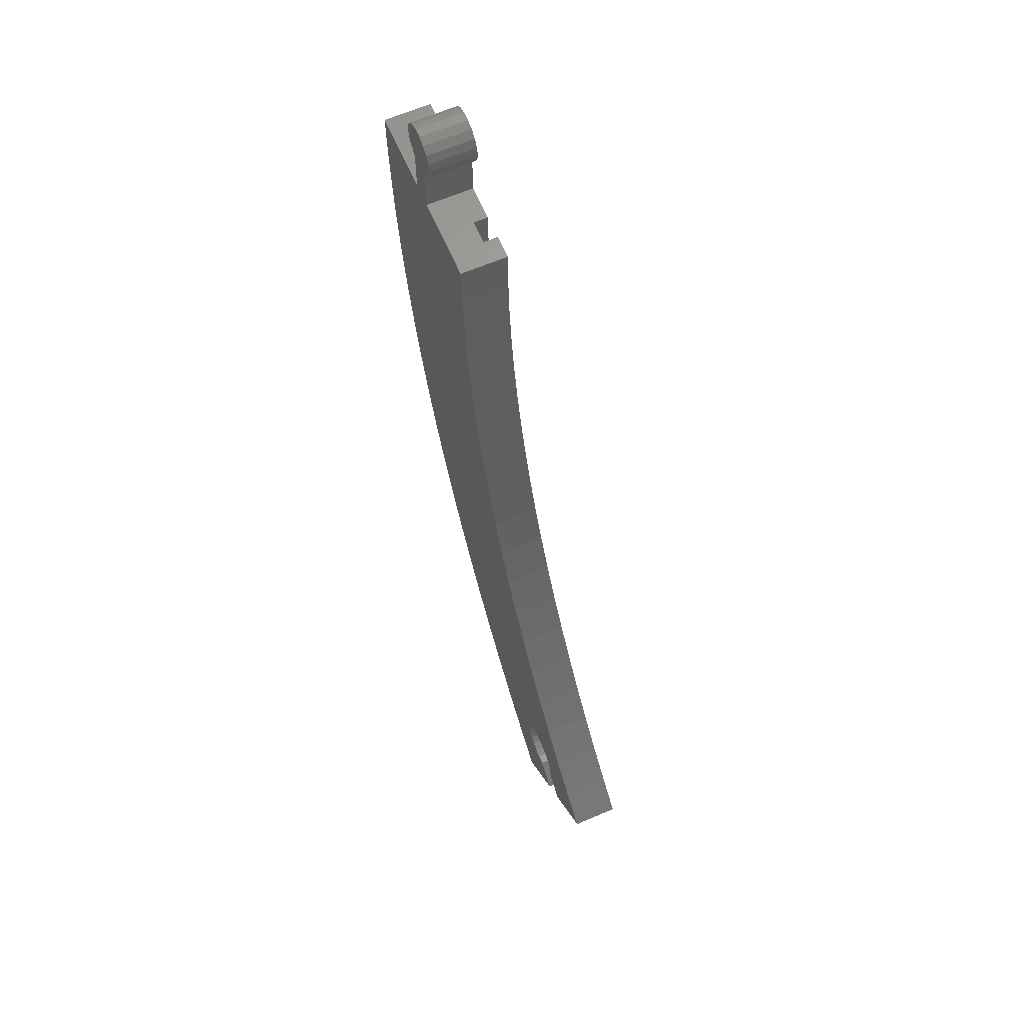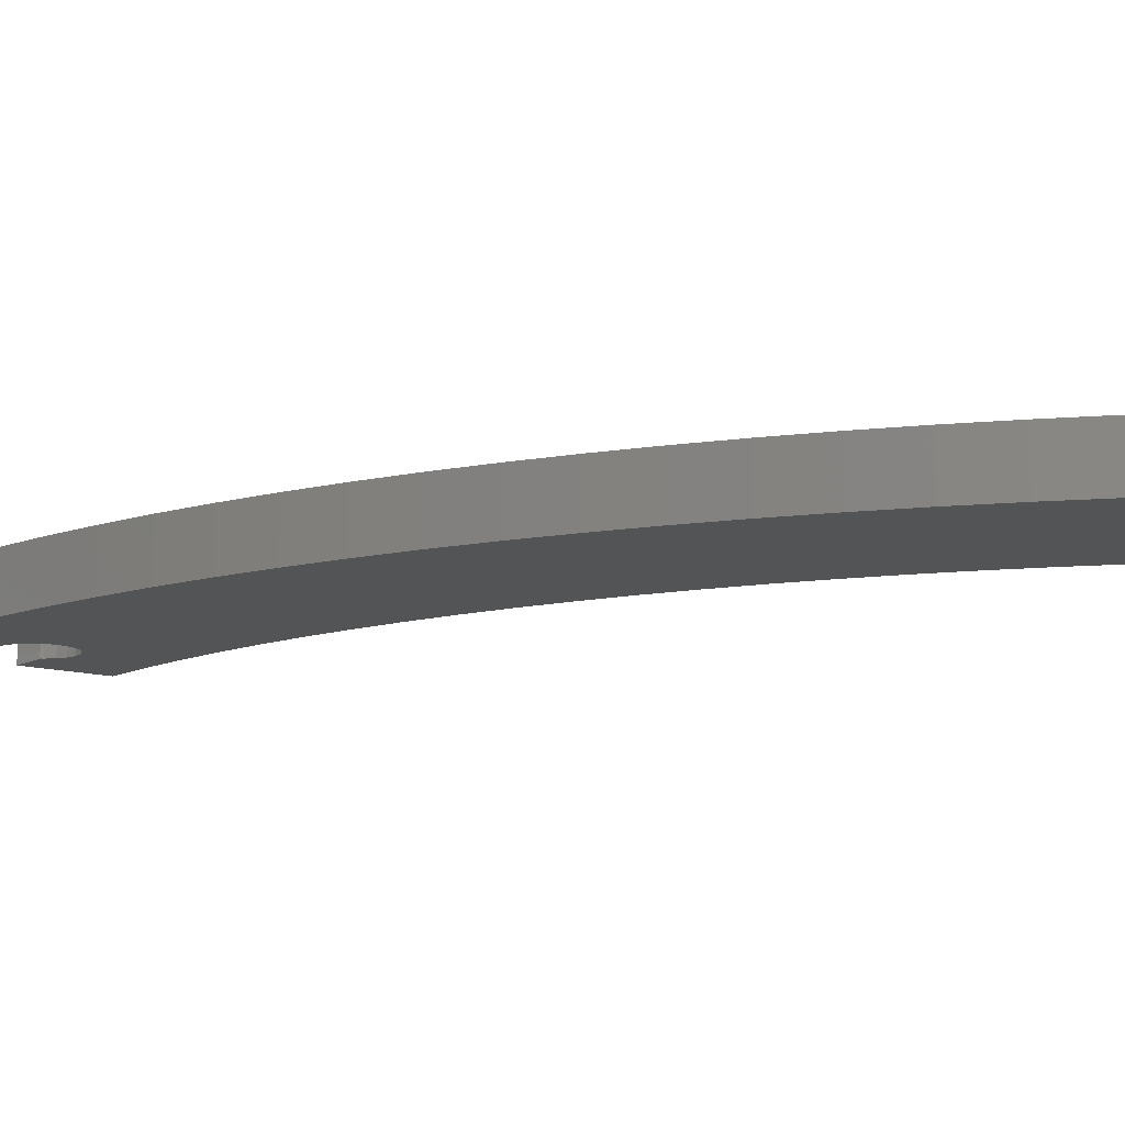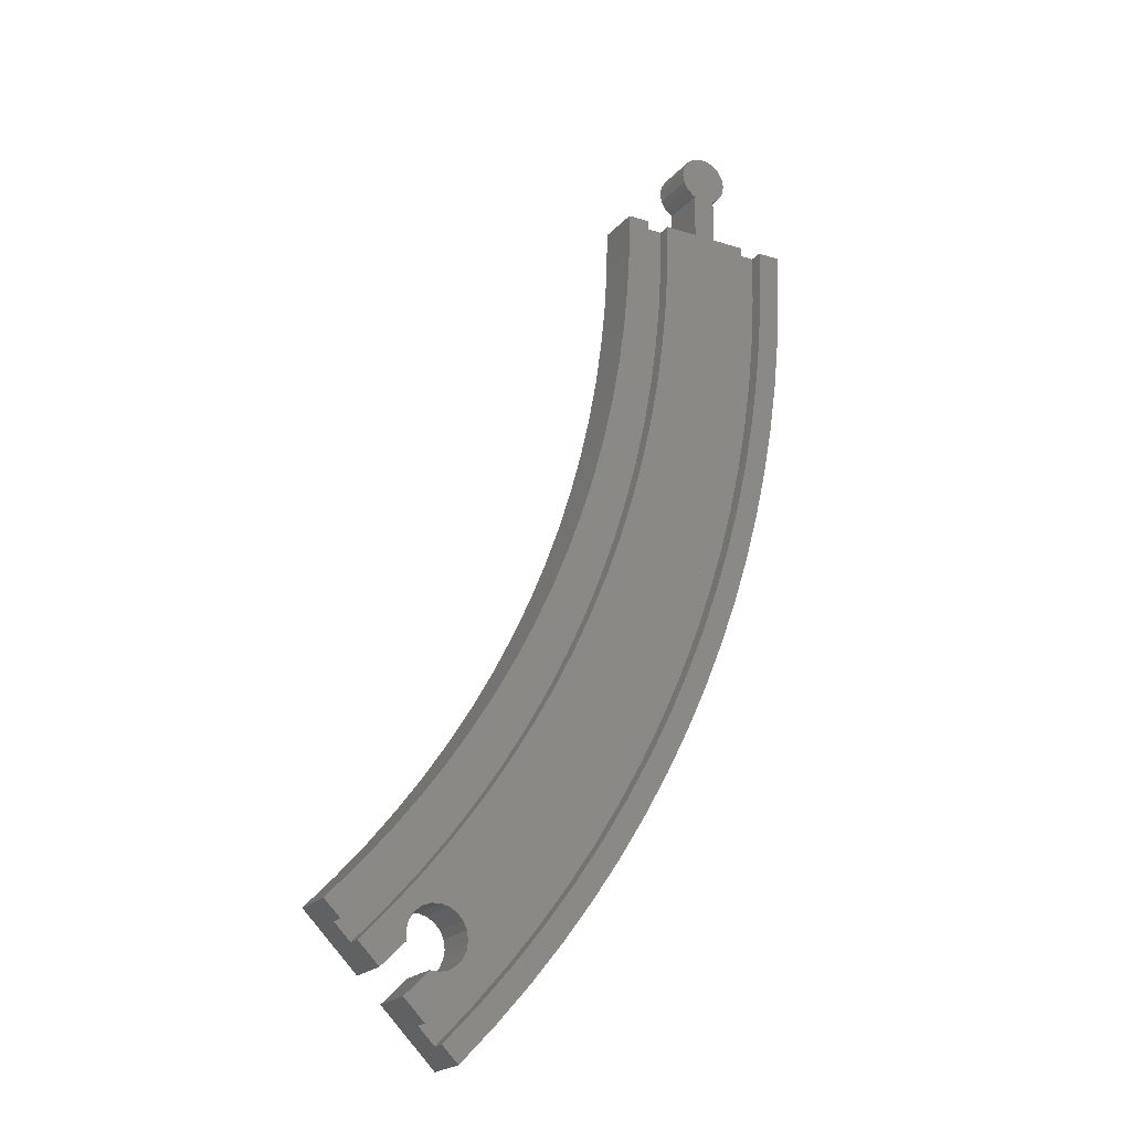
<metadata>
{"format":"stl","ext":"stl","renderer":"f3d","projection":"perspective","resolution":1024,"background":"white","views":[{"elev":64.4,"azim":-113.3,"up":"+Y"},{"elev":-11.4,"azim":97.9,"up":"+Z"},{"elev":-21.4,"azim":-29.2,"up":"+Y"}]}
</metadata>
<code>
# stl→obj: 336 verts, 668 faces
v 270 -0.0003529 10
v 265 -0.0002642 7
v 265 -0.0002642 10
v 270 -0.0003529 0
v 260 -0.0001764 7
v 252.5 -4.411e-05 10
v 260 -0.0001764 10
v 252.5 -4.411e-05 0
v 247.5 4.411e-05 10
v 240 0.0001764 7
v 240 0.0001764 10
v 247.5 4.411e-05 0
v 230 0.0003529 0
v 235 0.0002642 7
v 230 0.0003529 10
v 235 0.0002642 10
v 169.7 -169.7 7
v 166.2 -166.2 7
v 162.6 -162.6 0
v 174.3 -174.3 2.45
v 174.3 -174.3 7
v 183.8 -183.8 7
v 179.3 -179.3 7
v 179.3 -179.3 2.45
v 174.3 -174.3 0
v 162.6 -162.6 10
v 166.2 -166.2 10
v 169.7 -169.7 10
v 174.3 -174.3 8.95
v 174.3 -174.3 10
v 179.3 -179.3 8.95
v 183.8 -183.8 10
v 179.3 -179.3 10
v 179.3 -179.3 0
v 190.9 -190.9 0
v 187.4 -187.4 7
v 190.9 -190.9 10
v 187.4 -187.4 10
v 229.8 -9.505 0
v 229.8 -9.505 10
v 234.8 -9.711 10
v 234.8 -9.711 7
v 239.8 -9.918 7
v 239.8 -9.918 10
v 259.8 -10.74 10
v 259.8 -10.74 7
v 264.8 -10.95 7
v 264.8 -10.95 10
v 269.8 -11.16 10
v 269.8 -11.16 0
v 229.2 -18.99 0
v 229.2 -18.99 10
v 234.2 -19.41 10
v 234.2 -19.41 7
v 239.2 -19.82 7
v 239.2 -19.82 10
v 259.1 -21.47 10
v 259.1 -21.47 7
v 264.1 -21.88 7
v 264.1 -21.88 10
v 269.1 -22.3 10
v 269.1 -22.3 0
v 228.2 -28.45 0
v 228.2 -28.45 10
v 233.2 -29.07 10
v 233.2 -29.07 7
v 238.2 -29.69 7
v 238.2 -29.69 10
v 258 -32.16 10
v 258 -32.16 7
v 263 -32.78 7
v 263 -32.78 10
v 267.9 -33.4 10
v 267.9 -33.4 0
v 226.9 -37.86 0
v 226.9 -37.86 10
v 231.8 -38.68 10
v 231.8 -38.68 7
v 236.7 -39.5 7
v 236.7 -39.5 10
v 256.5 -42.79 10
v 256.5 -42.79 7
v 261.4 -43.62 7
v 261.4 -43.62 10
v 266.3 -44.44 10
v 266.3 -44.44 0
v 225.1 -47.2 0
v 225.1 -47.2 10
v 230 -48.23 10
v 230 -48.23 7
v 234.9 -49.25 7
v 234.9 -49.25 10
v 254.5 -53.36 10
v 254.5 -53.36 7
v 259.4 -54.38 7
v 259.4 -54.38 10
v 264.3 -55.41 10
v 264.3 -55.41 0
v 223 -56.46 0
v 223 -56.46 10
v 227.8 -57.69 10
v 227.8 -57.69 7
v 232.7 -58.92 7
v 232.7 -58.92 10
v 252 -63.83 10
v 252 -63.83 7
v 256.9 -65.05 7
v 256.9 -65.05 10
v 261.7 -66.28 10
v 261.7 -66.28 0
v 220.4 -65.63 0
v 220.4 -65.63 10
v 225.2 -67.05 10
v 225.2 -67.05 7
v 230 -68.48 7
v 230 -68.48 10
v 249.2 -74.19 10
v 249.2 -74.19 7
v 254 -75.61 7
v 254 -75.61 10
v 258.8 -77.04 10
v 258.8 -77.04 0
v 217.5 -74.68 0
v 217.5 -74.68 10
v 222.3 -76.3 10
v 222.3 -76.3 7
v 227 -77.93 7
v 227 -77.93 10
v 245.9 -84.42 10
v 245.9 -84.42 7
v 250.6 -86.05 7
v 250.6 -86.05 10
v 255.4 -87.67 10
v 255.4 -87.67 0
v 214.3 -83.61 0
v 214.3 -83.61 10
v 218.9 -85.42 10
v 218.9 -85.42 7
v 223.6 -87.24 7
v 223.6 -87.24 10
v 242.2 -94.51 10
v 242.2 -94.51 7
v 246.9 -96.33 7
v 246.9 -96.33 10
v 251.5 -98.15 10
v 251.5 -98.15 0
v 210.6 -92.39 0
v 210.6 -92.39 10
v 215.2 -94.4 10
v 215.2 -94.4 7
v 219.8 -96.41 7
v 219.8 -96.41 10
v 238.1 -104.4 10
v 238.1 -104.4 7
v 242.7 -106.4 7
v 242.7 -106.4 10
v 247.3 -108.5 10
v 247.3 -108.5 0
v 206.6 -101 0
v 206.6 -101 10
v 211.1 -103.2 10
v 211.1 -103.2 7
v 215.6 -105.4 7
v 215.6 -105.4 10
v 233.6 -114.2 10
v 233.6 -114.2 7
v 238.1 -116.4 7
v 238.1 -116.4 10
v 242.6 -118.6 10
v 242.6 -118.6 0
v 202.3 -109.5 0
v 202.3 -109.5 10
v 206.7 -111.8 10
v 206.7 -111.8 7
v 211.1 -114.2 7
v 211.1 -114.2 10
v 228.7 -123.7 10
v 228.7 -123.7 7
v 233.1 -126.1 7
v 233.1 -126.1 10
v 237.5 -128.5 10
v 237.5 -128.5 0
v 197.6 -117.7 0
v 197.6 -117.7 10
v 201.9 -120.3 10
v 201.9 -120.3 7
v 206.2 -122.9 7
v 206.2 -122.9 10
v 223.4 -133.1 10
v 223.4 -133.1 7
v 227.6 -135.7 7
v 227.6 -135.7 10
v 231.9 -138.2 10
v 231.9 -138.2 0
v 192.5 -125.8 0
v 192.5 -125.8 10
v 196.7 -128.5 10
v 196.7 -128.5 7
v 200.9 -131.3 7
v 200.9 -131.3 10
v 217.7 -142.2 10
v 217.7 -142.2 7
v 221.8 -144.9 7
v 221.8 -144.9 10
v 226 -147.7 10
v 226 -147.7 0
v 187.2 -133.6 0
v 187.2 -133.6 10
v 191.3 -136.6 10
v 191.3 -136.6 7
v 195.3 -139.5 7
v 195.3 -139.5 10
v 211.6 -151.1 10
v 211.6 -151.1 7
v 215.7 -154 7
v 215.7 -154 10
v 219.7 -156.9 10
v 219.7 -156.9 0
v 181.5 -141.3 0
v 181.5 -141.3 10
v 185.4 -144.3 10
v 185.4 -144.3 7
v 189.4 -147.4 7
v 189.4 -147.4 10
v 205.2 -159.7 10
v 205.2 -159.7 7
v 209.1 -162.8 7
v 209.1 -162.8 10
v 213.1 -165.8 10
v 213.1 -165.8 0
v 175.5 -148.6 0
v 175.5 -148.6 10
v 179.3 -151.9 10
v 179.3 -151.9 7
v 183.1 -155.1 7
v 183.1 -155.1 10
v 198.4 -168 10
v 198.4 -168 7
v 202.2 -171.3 7
v 202.2 -171.3 10
v 206 -174.5 10
v 206 -174.5 0
v 169.2 -155.8 0
v 169.2 -155.8 10
v 172.9 -159.2 10
v 172.9 -159.2 7
v 176.6 -162.5 7
v 176.6 -162.5 10
v 191.3 -176.1 10
v 191.3 -176.1 7
v 195 -179.5 7
v 195 -179.5 10
v 198.6 -182.9 10
v 198.6 -182.9 0
v 252.1 10 0
v 252.5 10 0
v 255.2 13.12 0
v 255.2 16.88 0
v 255.5 15 0
v 254.2 11.46 0
v 252.8 10.24 0
v 254.2 18.54 0
v 252.8 19.76 0
v 251 20.42 0
v 247.9 10 0
v 249 20.42 0
v 190 -162.5 0
v 192.2 -165.7 0
v 191.3 -171.2 0
v 191.3 -163.9 0
v 192.5 -167.6 0
v 192.2 -169.5 0
v 188.3 -173.6 0
v 190 -172.7 0
v 186.5 -174.1 0
v 184.6 -173.9 0
v 179.6 -169 0
v 179.5 -168.6 0
v 179.7 -169.1 0
v 179.5 -166.6 0
v 245.8 11.46 0
v 247.2 10.24 0
v 247.2 19.76 0
v 244.8 13.12 0
v 245.8 18.54 0
v 244.8 16.88 0
v 244.5 15 0
v 247.5 10 0
v 188.3 -161.5 0
v 186.5 -161.1 0
v 184.5 -161.2 0
v 182.7 -162 0
v 181.2 -163.2 0
v 180.1 -164.8 0
v 184.5 -173.9 0
v 186.5 -174.1 10
v 184.5 -173.9 10
v 184.6 -173.9 10
v 192.2 -165.7 10
v 192.5 -167.6 10
v 191.3 -163.9 10
v 190 -162.5 10
v 188.3 -161.5 10
v 186.5 -161.1 10
v 184.5 -161.2 10
v 182.7 -162 10
v 181.2 -163.2 10
v 179.5 -166.6 10
v 180.1 -164.8 10
v 247.2 19.76 10
v 247.9 10 10
v 249 20.42 10
v 245.8 18.54 10
v 244.8 16.88 10
v 245.8 11.46 10
v 247.2 10.24 10
v 244.8 13.12 10
v 244.5 15 10
v 255.2 16.88 10
v 255.2 13.12 10
v 255.5 15 10
v 252.1 10 10
v 254.2 18.54 10
v 252.8 19.76 10
v 254.2 11.46 10
v 252.8 10.24 10
v 251 20.42 10
v 247.5 10 10
v 192.2 -169.5 10
v 191.3 -171.2 10
v 190 -172.7 10
v 188.3 -173.6 10
v 252.5 10 10
v 179.5 -168.6 10
v 179.6 -169 10
v 179.7 -169.1 10
f 1 2 3
f 2 1 4
f 2 4 5
f 5 6 7
f 8 5 4
f 5 8 6
f 9 10 11
f 12 10 9
f 10 12 13
f 14 15 16
f 15 14 13
f 14 10 13
f 17 18 19
f 20 21 17
f 22 23 24
f 25 17 19
f 17 25 20
f 26 18 27
f 18 26 19
f 28 29 30
f 29 28 17
f 21 29 17
f 23 22 31
f 31 32 33
f 32 31 22
f 34 22 24
f 22 34 35
f 36 37 38
f 37 36 35
f 35 36 22
f 39 15 13
f 15 39 40
f 41 14 16
f 14 41 42
f 43 11 10
f 11 43 44
f 45 5 7
f 5 45 46
f 47 3 2
f 3 47 48
f 49 4 1
f 4 49 50
f 51 40 39
f 40 51 52
f 53 42 41
f 42 53 54
f 55 44 43
f 44 55 56
f 57 46 45
f 46 57 58
f 59 48 47
f 48 59 60
f 61 50 49
f 50 61 62
f 63 52 51
f 52 63 64
f 65 54 53
f 54 65 66
f 67 56 55
f 56 67 68
f 69 58 57
f 58 69 70
f 71 60 59
f 60 71 72
f 73 62 61
f 62 73 74
f 75 64 63
f 64 75 76
f 77 66 65
f 66 77 78
f 79 68 67
f 68 79 80
f 81 70 69
f 70 81 82
f 83 72 71
f 72 83 84
f 85 74 73
f 74 85 86
f 87 76 75
f 76 87 88
f 89 78 77
f 78 89 90
f 91 80 79
f 80 91 92
f 93 82 81
f 82 93 94
f 95 84 83
f 84 95 96
f 97 86 85
f 86 97 98
f 99 88 87
f 88 99 100
f 101 90 89
f 90 101 102
f 103 92 91
f 92 103 104
f 105 94 93
f 94 105 106
f 107 96 95
f 96 107 108
f 109 98 97
f 98 109 110
f 111 100 99
f 100 111 112
f 113 102 101
f 102 113 114
f 115 104 103
f 104 115 116
f 117 106 105
f 106 117 118
f 119 108 107
f 108 119 120
f 121 110 109
f 110 121 122
f 123 112 111
f 112 123 124
f 125 114 113
f 114 125 126
f 127 116 115
f 116 127 128
f 129 118 117
f 118 129 130
f 131 120 119
f 120 131 132
f 133 122 121
f 122 133 134
f 135 124 123
f 124 135 136
f 137 126 125
f 126 137 138
f 139 128 127
f 128 139 140
f 141 130 129
f 130 141 142
f 143 132 131
f 132 143 144
f 145 134 133
f 134 145 146
f 147 136 135
f 136 147 148
f 149 138 137
f 138 149 150
f 151 140 139
f 140 151 152
f 153 142 141
f 142 153 154
f 155 144 143
f 144 155 156
f 157 146 145
f 146 157 158
f 159 148 147
f 148 159 160
f 161 150 149
f 150 161 162
f 163 152 151
f 152 163 164
f 165 154 153
f 154 165 166
f 167 156 155
f 156 167 168
f 169 158 157
f 158 169 170
f 171 160 159
f 160 171 172
f 173 162 161
f 162 173 174
f 175 164 163
f 164 175 176
f 177 166 165
f 166 177 178
f 179 168 167
f 168 179 180
f 181 170 169
f 170 181 182
f 183 172 171
f 172 183 184
f 185 174 173
f 174 185 186
f 187 176 175
f 176 187 188
f 189 178 177
f 178 189 190
f 191 180 179
f 180 191 192
f 193 182 181
f 182 193 194
f 195 184 183
f 184 195 196
f 197 186 185
f 186 197 198
f 199 188 187
f 188 199 200
f 201 190 189
f 190 201 202
f 203 192 191
f 192 203 204
f 205 194 193
f 194 205 206
f 207 196 195
f 196 207 208
f 209 198 197
f 198 209 210
f 211 200 199
f 200 211 212
f 213 202 201
f 202 213 214
f 215 204 203
f 204 215 216
f 217 206 205
f 206 217 218
f 219 208 207
f 208 219 220
f 221 210 209
f 210 221 222
f 223 212 211
f 212 223 224
f 225 214 213
f 214 225 226
f 227 216 215
f 216 227 228
f 229 218 217
f 218 229 230
f 231 220 219
f 220 231 232
f 233 222 221
f 222 233 234
f 235 224 223
f 224 235 236
f 237 226 225
f 226 237 238
f 239 228 227
f 228 239 240
f 241 230 229
f 230 241 242
f 243 232 231
f 232 243 244
f 245 234 233
f 234 245 246
f 247 236 235
f 236 247 248
f 249 238 237
f 238 249 250
f 251 240 239
f 240 251 252
f 253 242 241
f 242 253 254
f 8 50 62
f 51 62 74
f 63 74 86
f 75 86 98
f 87 98 110
f 99 110 122
f 111 122 134
f 86 75 63
f 8 255 256
f 74 63 51
f 123 134 146
f 257 258 259
f 255 257 260
f 257 255 258
f 255 260 261
f 258 255 262
f 262 255 263
f 255 264 263
f 8 12 255
f 265 255 12
f 255 265 264
f 264 265 266
f 135 146 158
f 147 158 170
f 159 170 182
f 171 182 194
f 98 87 75
f 12 39 13
f 12 51 39
f 62 12 8
f 12 62 51
f 183 194 206
f 50 8 4
f 110 99 87
f 122 111 99
f 195 206 218
f 134 123 111
f 146 135 123
f 267 218 230
f 158 147 135
f 170 159 147
f 268 230 242
f 182 171 159
f 269 242 254
f 194 183 171
f 230 268 270
f 242 271 268
f 242 272 271
f 242 269 272
f 273 254 35
f 254 274 269
f 254 273 274
f 35 275 273
f 34 275 35
f 275 34 276
f 277 278 279
f 25 280 278
f 25 278 277
f 280 25 19
f 280 243 231
f 280 19 243
f 281 265 282
f 265 283 266
f 284 265 281
f 265 285 283
f 286 265 284
f 265 286 285
f 286 284 287
f 265 12 288
f 206 195 183
f 267 230 270
f 218 267 207
f 207 267 289
f 218 207 195
f 219 289 290
f 231 290 291
f 231 291 292
f 289 219 207
f 231 292 293
f 231 293 294
f 231 294 280
f 290 231 219
f 275 276 295
f 19 244 243
f 244 19 26
f 40 41 16
f 41 40 53
f 53 52 65
f 40 16 15
f 53 40 52
f 64 65 52
f 65 64 77
f 76 77 64
f 77 76 89
f 88 89 76
f 89 88 101
f 100 101 88
f 101 100 113
f 112 113 100
f 113 112 125
f 124 125 112
f 125 124 137
f 136 137 124
f 137 136 149
f 148 149 136
f 149 148 161
f 160 161 148
f 161 160 173
f 172 173 160
f 172 185 173
f 184 185 172
f 184 197 185
f 196 197 184
f 196 209 197
f 208 209 196
f 208 221 209
f 220 221 208
f 220 233 221
f 232 233 220
f 232 245 233
f 244 245 232
f 244 27 245
f 27 244 26
f 27 246 245
f 246 27 18
f 42 43 10
f 43 42 55
f 55 54 67
f 42 10 14
f 55 42 54
f 66 67 54
f 67 66 79
f 78 79 66
f 79 78 91
f 90 91 78
f 91 90 103
f 102 103 90
f 103 102 115
f 114 115 102
f 115 114 127
f 126 127 114
f 127 126 139
f 138 139 126
f 139 138 151
f 150 151 138
f 151 150 163
f 162 163 150
f 162 175 163
f 174 175 162
f 174 187 175
f 186 187 174
f 186 199 187
f 198 199 186
f 198 211 199
f 210 211 198
f 210 223 211
f 222 223 210
f 222 235 223
f 234 235 222
f 234 247 235
f 246 247 234
f 246 17 247
f 17 246 18
f 17 248 247
f 248 17 28
f 296 297 298
f 237 299 300
f 225 301 299
f 302 225 224
f 225 302 301
f 224 303 302
f 236 303 224
f 303 236 304
f 304 236 305
f 236 306 305
f 248 306 236
f 306 248 307
f 28 308 248
f 309 248 308
f 307 248 309
f 310 311 312
f 313 311 310
f 314 311 313
f 311 315 316
f 317 311 314
f 311 317 315
f 317 314 318
f 319 320 321
f 322 319 323
f 319 322 320
f 322 323 324
f 320 322 325
f 325 322 326
f 327 322 324
f 322 311 6
f 44 6 9
f 311 327 312
f 6 311 9
f 9 311 328
f 68 6 56
f 80 105 68
f 92 105 80
f 44 9 11
f 6 44 56
f 6 68 105
f 104 105 92
f 105 104 117
f 116 117 104
f 117 116 129
f 128 129 116
f 129 128 141
f 140 141 128
f 141 140 153
f 152 153 140
f 153 152 165
f 164 165 152
f 165 164 177
f 176 177 164
f 177 176 189
f 188 189 176
f 189 188 201
f 200 201 188
f 201 200 213
f 212 213 200
f 213 212 225
f 224 225 212
f 299 237 225
f 329 237 300
f 330 237 329
f 330 249 237
f 331 249 330
f 332 249 331
f 296 249 332
f 32 296 298
f 296 32 249
f 32 298 33
f 333 322 6
f 6 45 7
f 45 6 57
f 57 6 69
f 69 6 81
f 81 6 93
f 311 322 327
f 6 105 93
f 334 335 336
f 308 28 334
f 30 334 28
f 334 30 335
f 32 250 249
f 250 32 22
f 46 47 2
f 47 46 59
f 59 58 71
f 46 2 5
f 59 46 58
f 70 71 58
f 71 70 83
f 82 83 70
f 83 82 95
f 94 95 82
f 95 94 107
f 106 107 94
f 107 106 119
f 118 119 106
f 119 118 131
f 130 131 118
f 131 130 143
f 142 143 130
f 143 142 155
f 154 155 142
f 154 167 155
f 166 167 154
f 166 179 167
f 178 179 166
f 178 191 179
f 190 191 178
f 190 203 191
f 202 203 190
f 202 215 203
f 214 215 202
f 214 227 215
f 226 227 214
f 226 239 227
f 238 239 226
f 238 251 239
f 250 251 238
f 250 36 251
f 36 250 22
f 36 252 251
f 252 36 38
f 48 49 1
f 49 48 61
f 61 60 73
f 48 1 3
f 61 48 60
f 72 73 60
f 73 72 85
f 84 85 72
f 85 84 97
f 96 97 84
f 97 96 109
f 108 109 96
f 109 108 121
f 120 121 108
f 121 120 133
f 132 133 120
f 133 132 145
f 144 145 132
f 145 144 157
f 156 157 144
f 156 169 157
f 168 169 156
f 168 181 169
f 180 181 168
f 180 193 181
f 192 193 180
f 192 205 193
f 204 205 192
f 204 217 205
f 216 217 204
f 216 229 217
f 228 229 216
f 228 241 229
f 240 241 228
f 240 253 241
f 252 253 240
f 252 37 253
f 37 252 38
f 37 254 253
f 254 37 35
f 321 258 319
f 258 321 259
f 266 310 312
f 310 266 283
f 263 327 324
f 327 263 264
f 325 257 320
f 257 325 260
f 261 325 326
f 325 261 260
f 282 311 316
f 311 282 265
f 319 262 323
f 262 319 258
f 262 324 323
f 324 262 263
f 281 317 284
f 317 281 315
f 255 326 322
f 326 255 261
f 320 259 321
f 259 320 257
f 284 318 287
f 318 284 317
f 287 314 286
f 314 287 318
f 264 312 327
f 312 264 266
f 286 313 285
f 313 286 314
f 281 316 315
f 316 281 282
f 283 313 310
f 313 283 285
f 6 256 333
f 256 6 8
f 12 328 288
f 328 12 9
f 265 328 311
f 328 265 288
f 256 322 333
f 322 256 255
f 270 302 267
f 302 270 301
f 268 301 270
f 301 268 299
f 274 332 331
f 332 274 273
f 272 300 271
f 300 272 329
f 273 296 332
f 296 273 275
f 336 278 334
f 278 336 279
f 275 297 296
f 297 275 295
f 334 280 308
f 280 334 278
f 292 305 306
f 305 292 291
f 289 302 303
f 302 289 267
f 271 299 268
f 299 271 300
f 291 304 305
f 304 291 290
f 274 330 269
f 330 274 331
f 290 303 304
f 303 290 289
f 309 293 307
f 293 309 294
f 308 294 309
f 294 308 280
f 293 306 307
f 306 293 292
f 269 329 272
f 329 269 330
f 24 276 34
f 23 276 24
f 276 23 298
f 31 298 23
f 298 31 33
f 29 335 30
f 21 335 29
f 335 21 277
f 20 277 21
f 277 20 25
f 279 335 277
f 335 279 336
f 276 297 295
f 297 276 298

</code>
